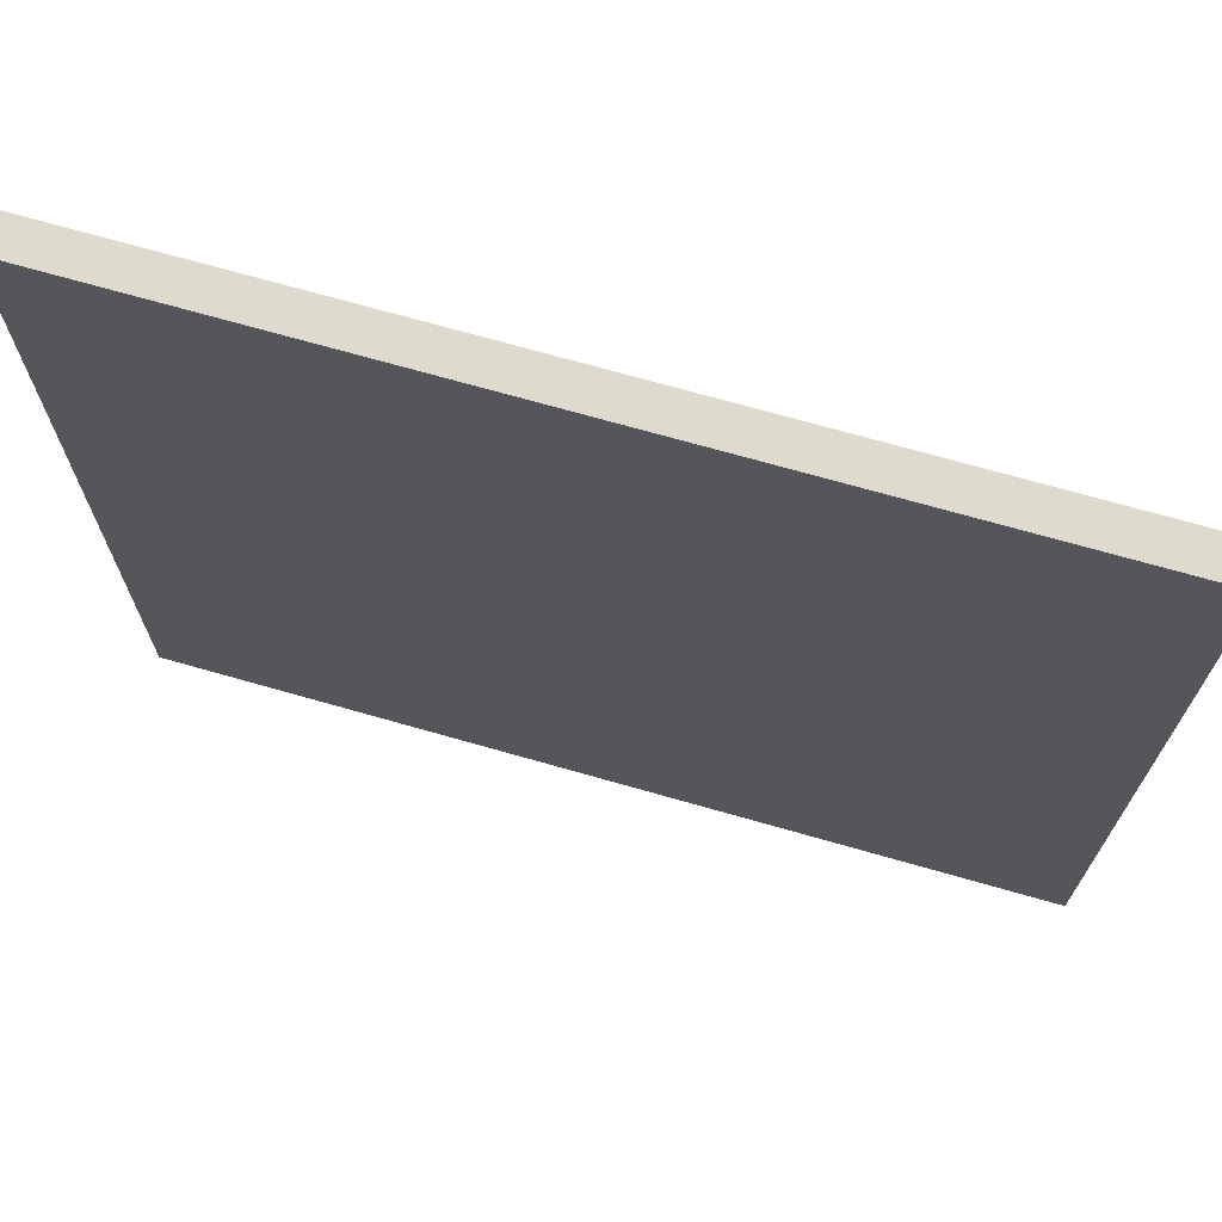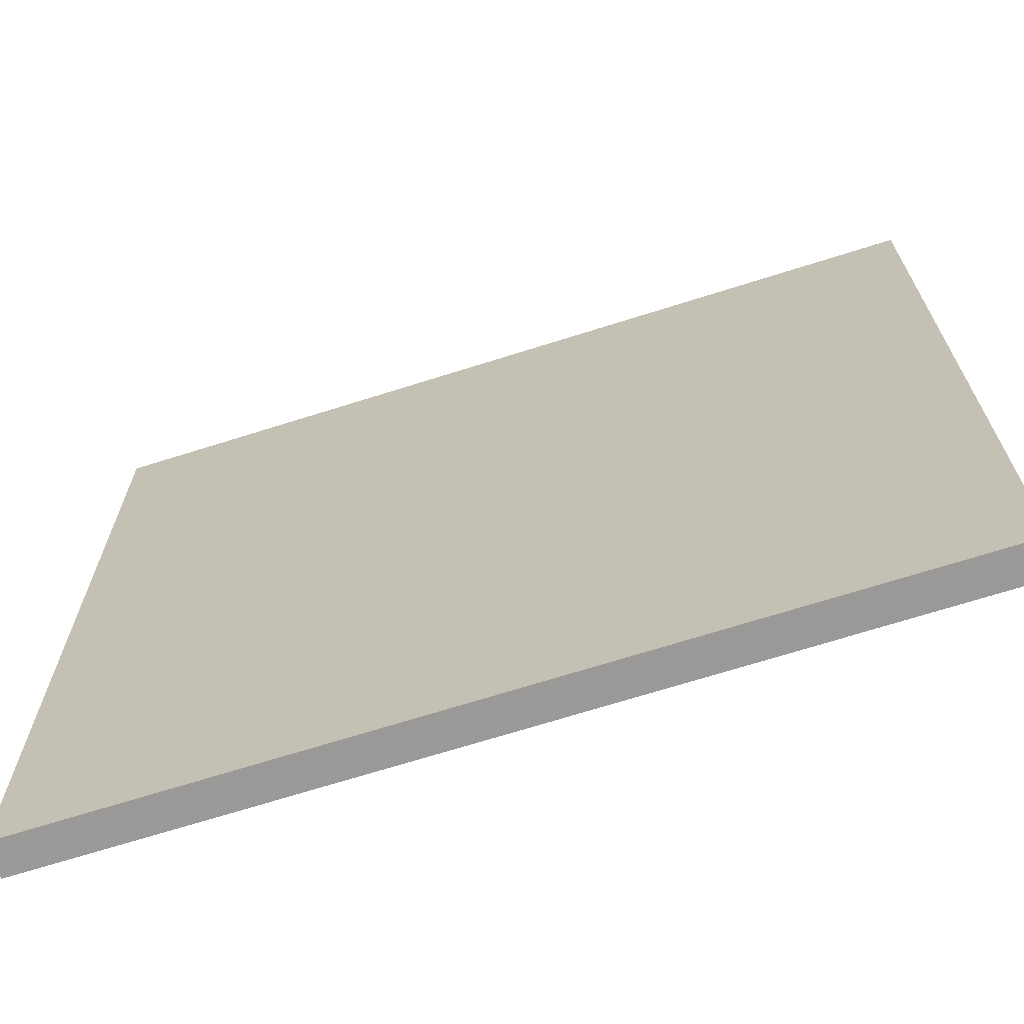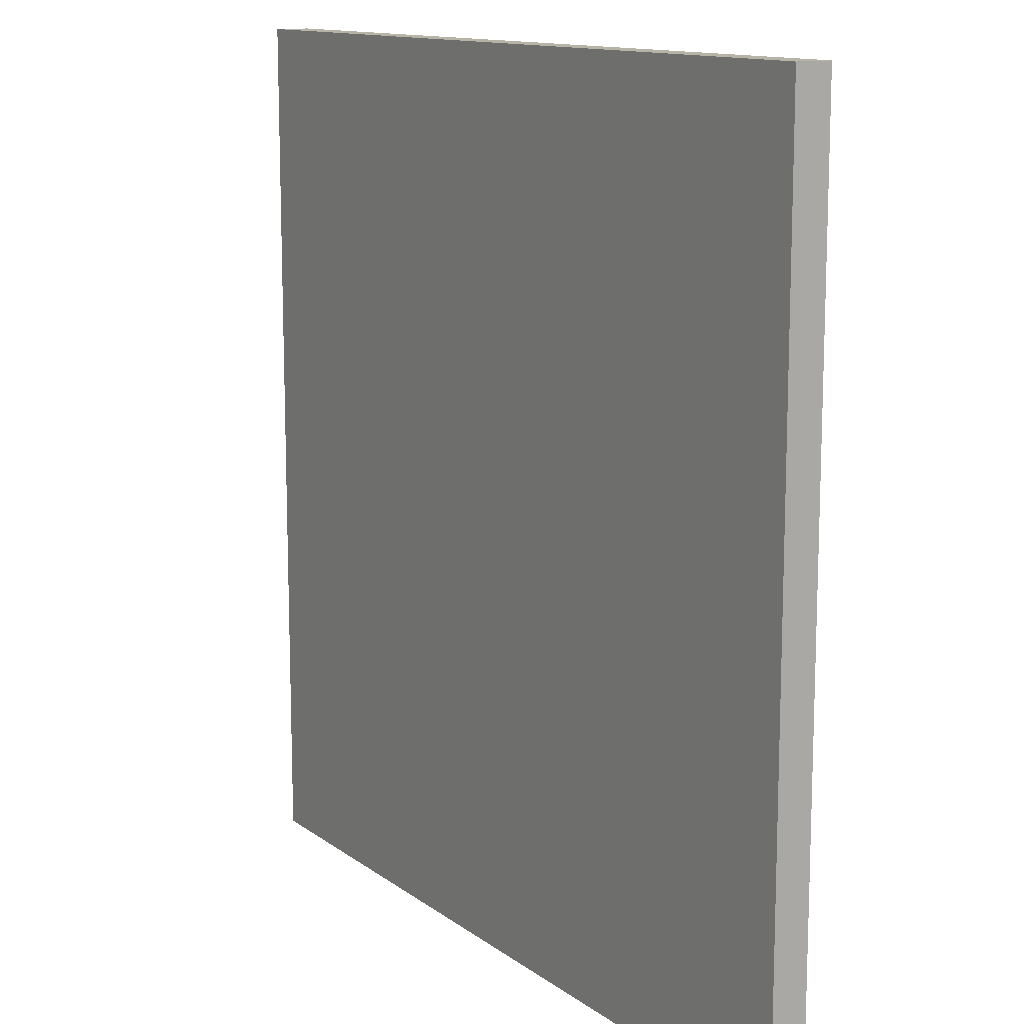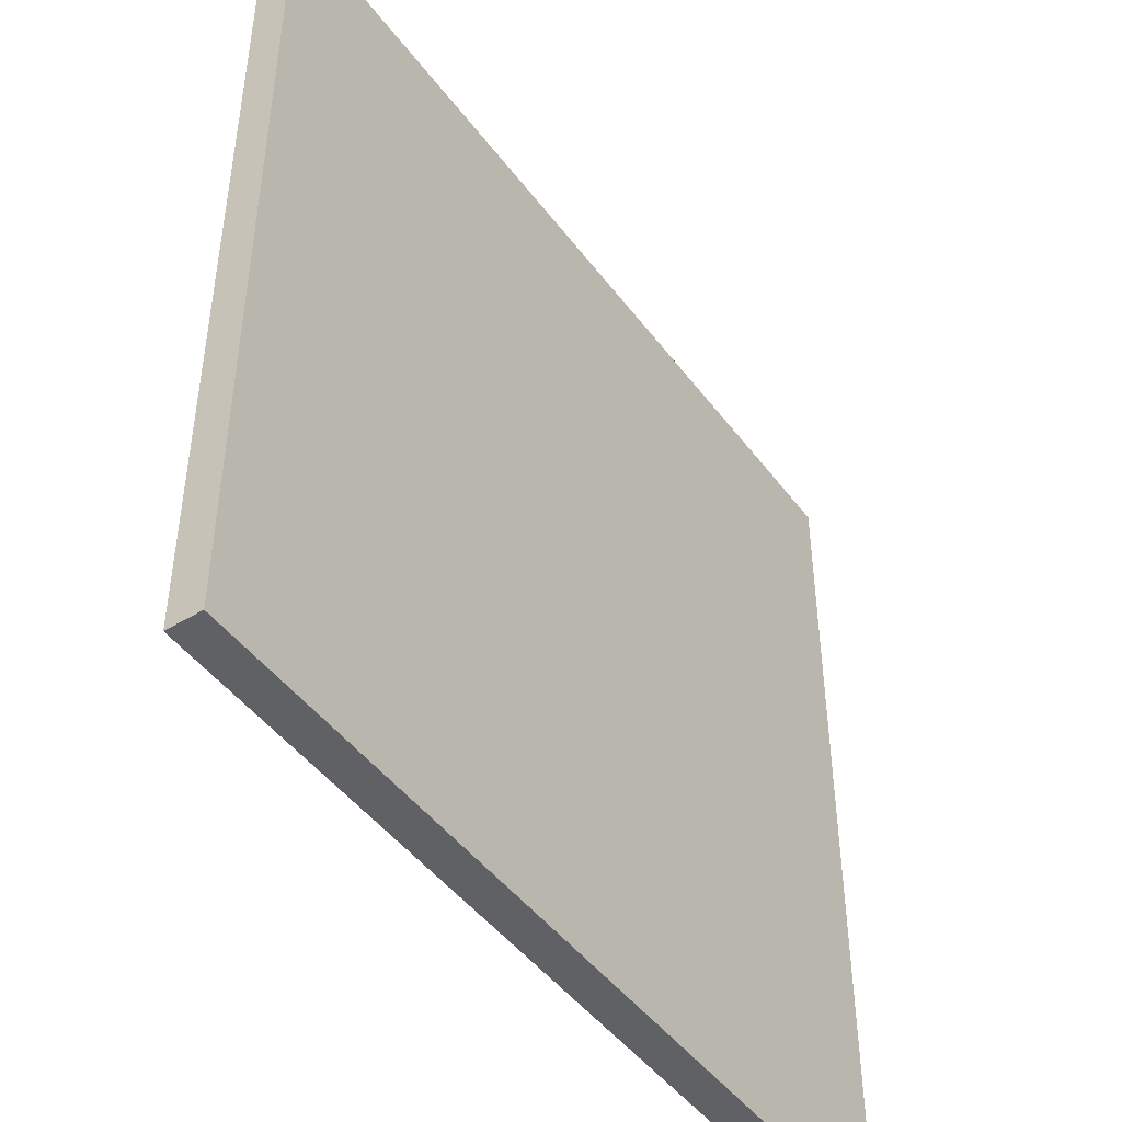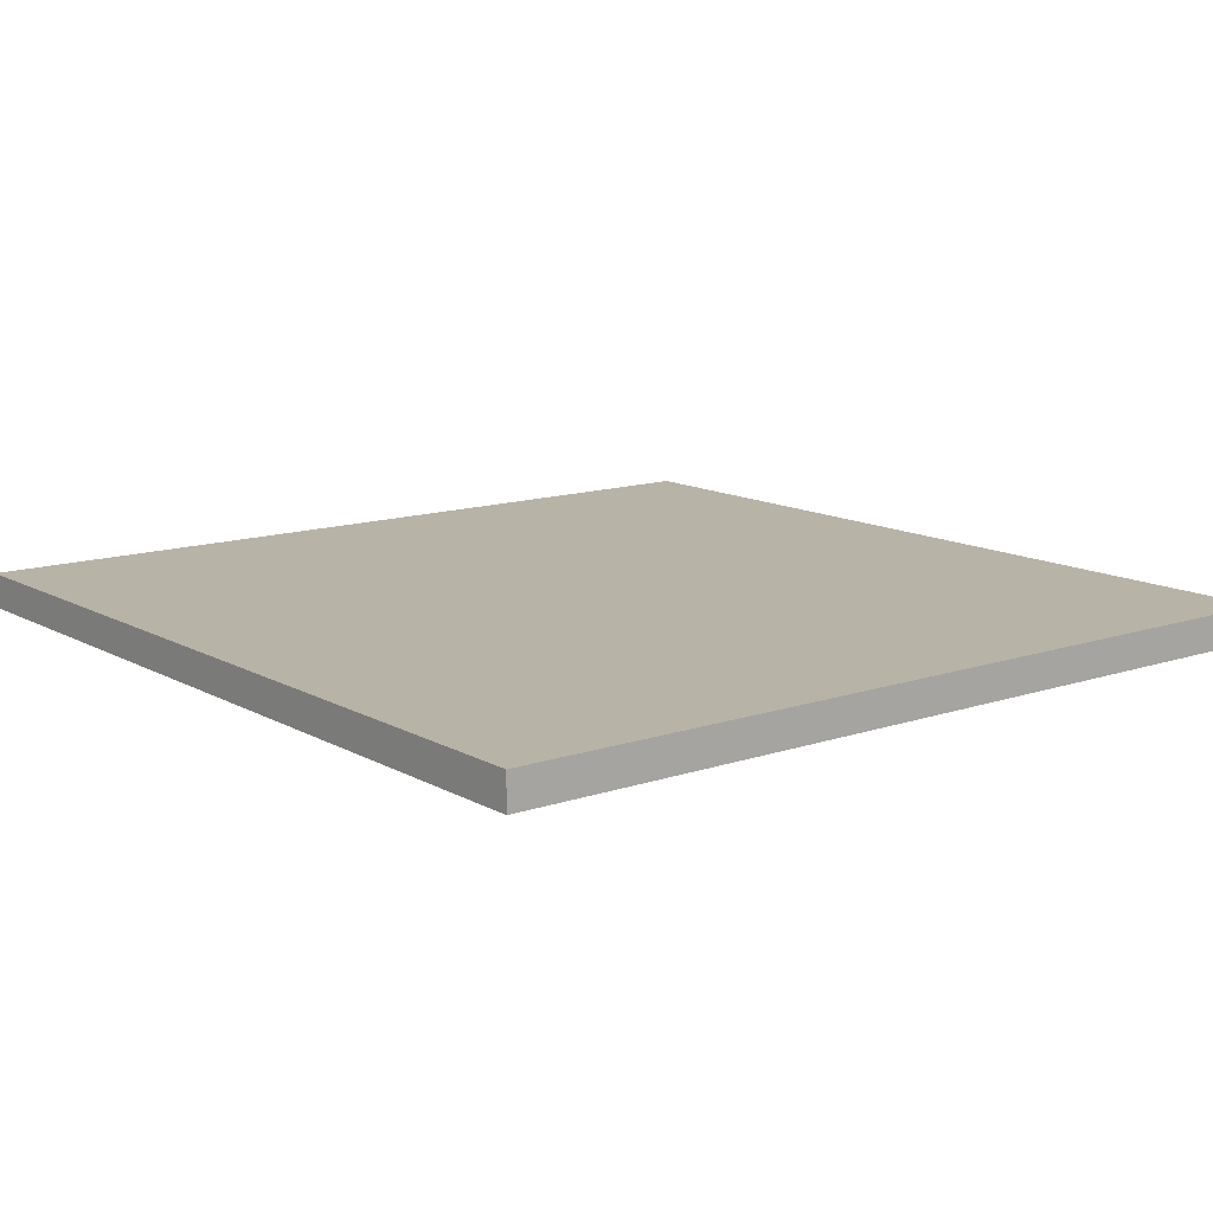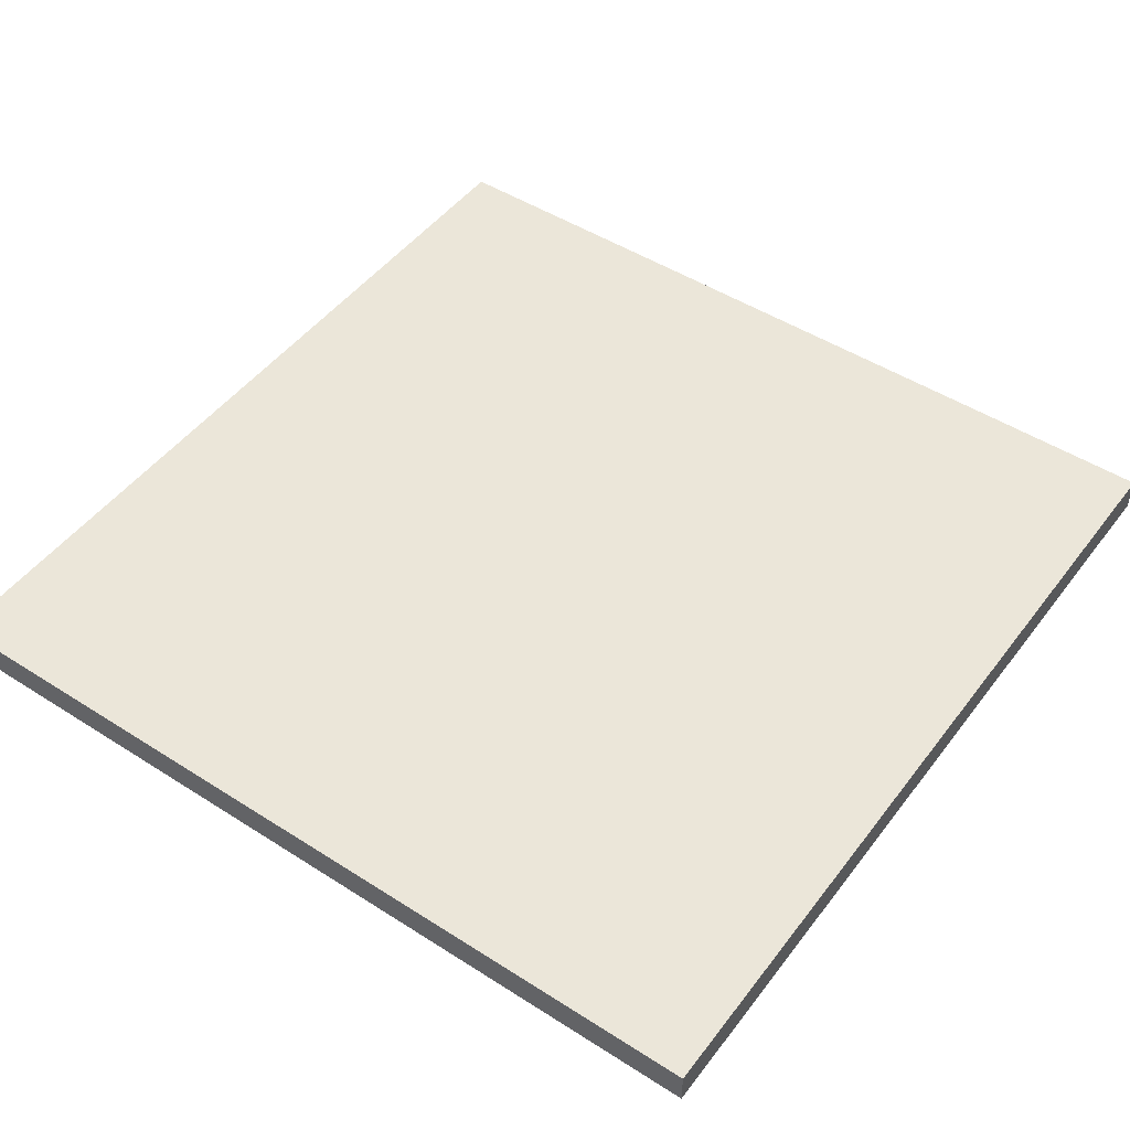
<metadata>
{"format":"obj","ext":"obj","renderer":"f3d","projection":"perspective","resolution":1024,"background":"white","views":[{"elev":71.2,"azim":15.9,"up":"+Y"},{"elev":-69.0,"azim":17.6,"up":"+Y"},{"elev":12.7,"azim":-121.9,"up":"+Y"},{"elev":-46.6,"azim":124.7,"up":"+Y"},{"elev":12.8,"azim":-128.2,"up":"+Z"},{"elev":48.4,"azim":125.5,"up":"+Z"}]}
</metadata>
<code>
o Cube
v -8 0 -0.32
v -8 16 -0.32
v 8 0 -0.32
v 8 16 -0.32
v -8 0 0.32
v -8 16 0.32
v 8 0 0.32
v 8 16 0.32
f 4 3 1
f 4 1 2
f 5 3 7
f 6 7 8
f 8 3 4
f 2 5 6
f 5 1 3
f 6 5 7
f 2 1 5
f 2 6 8
f 8 7 3
f 2 8 4

</code>
